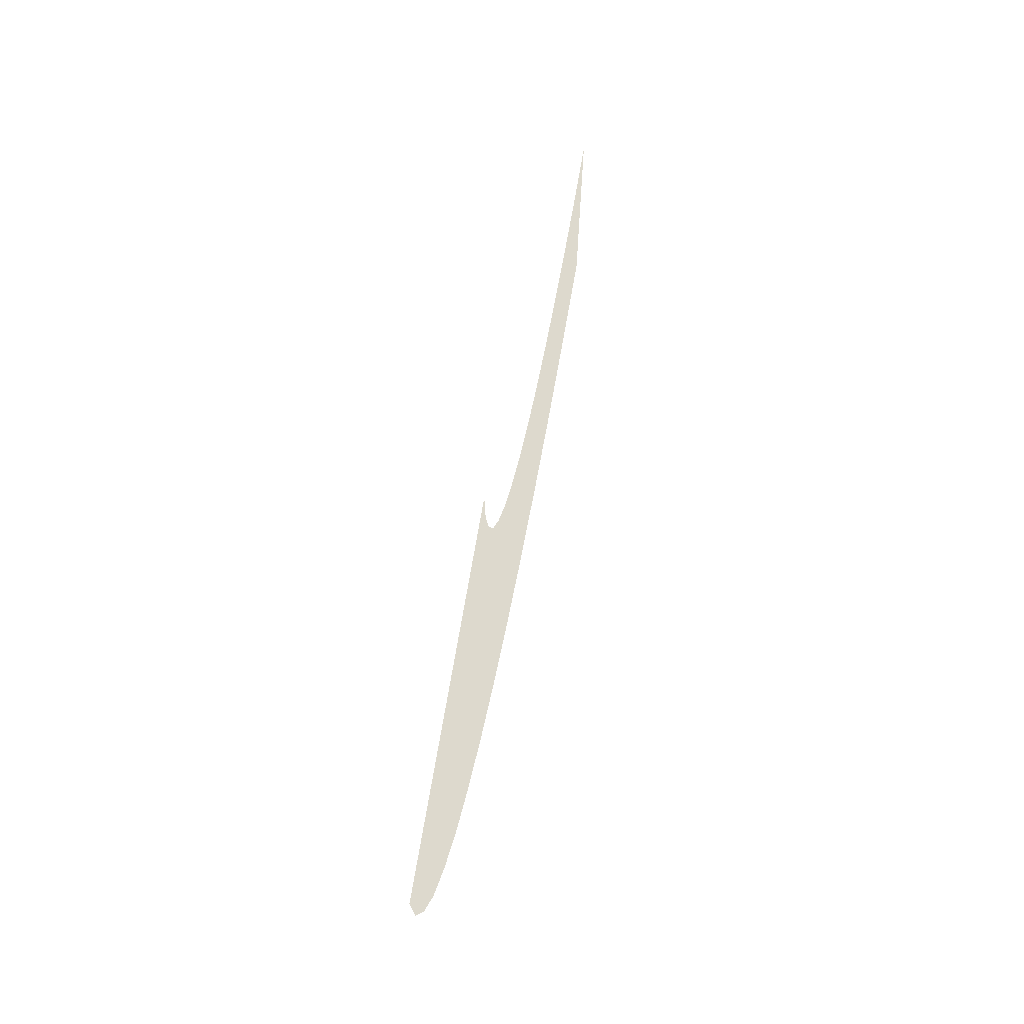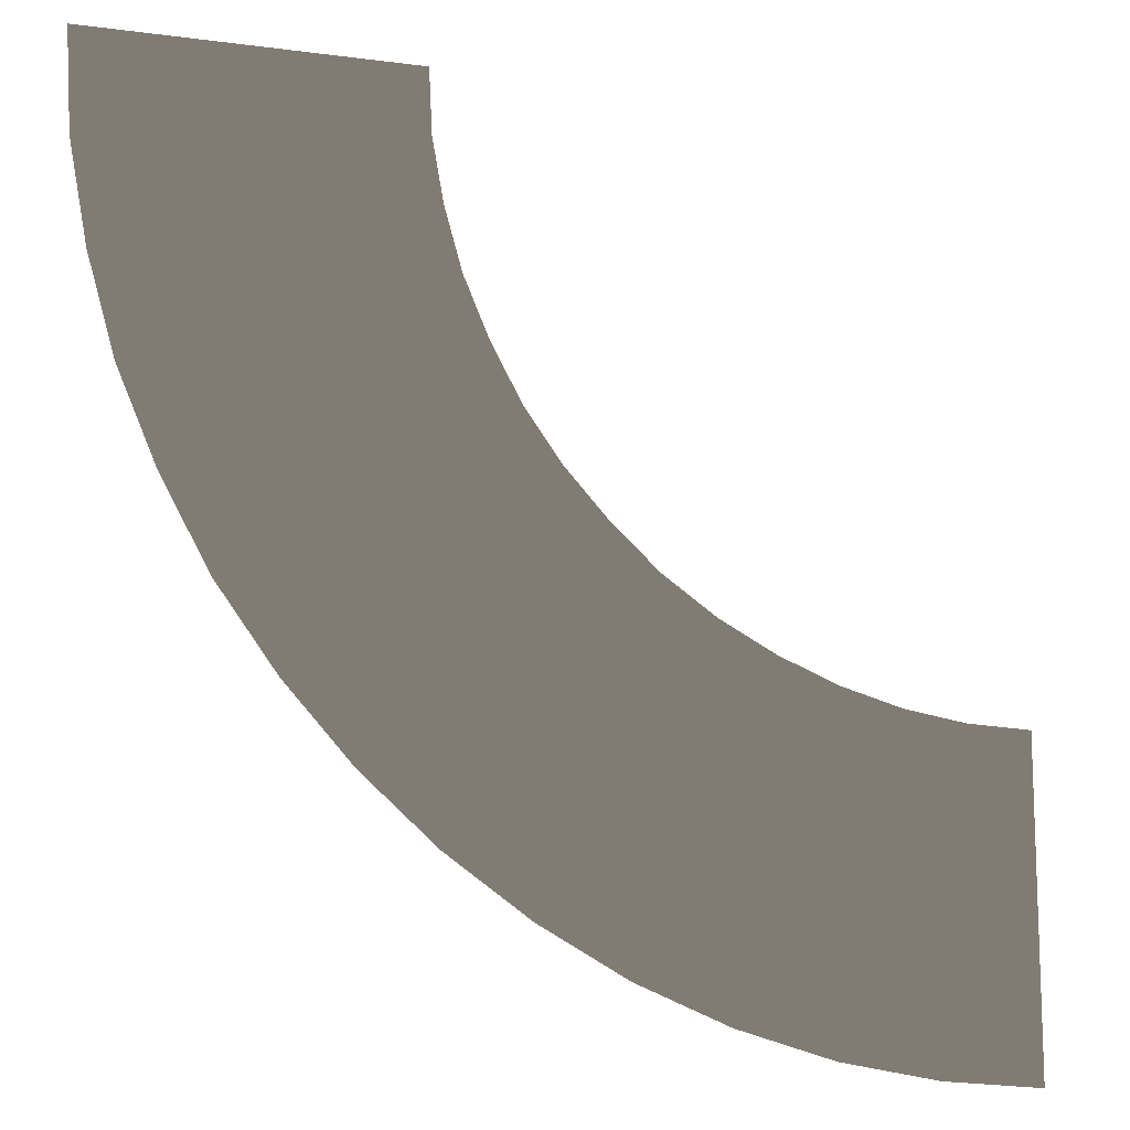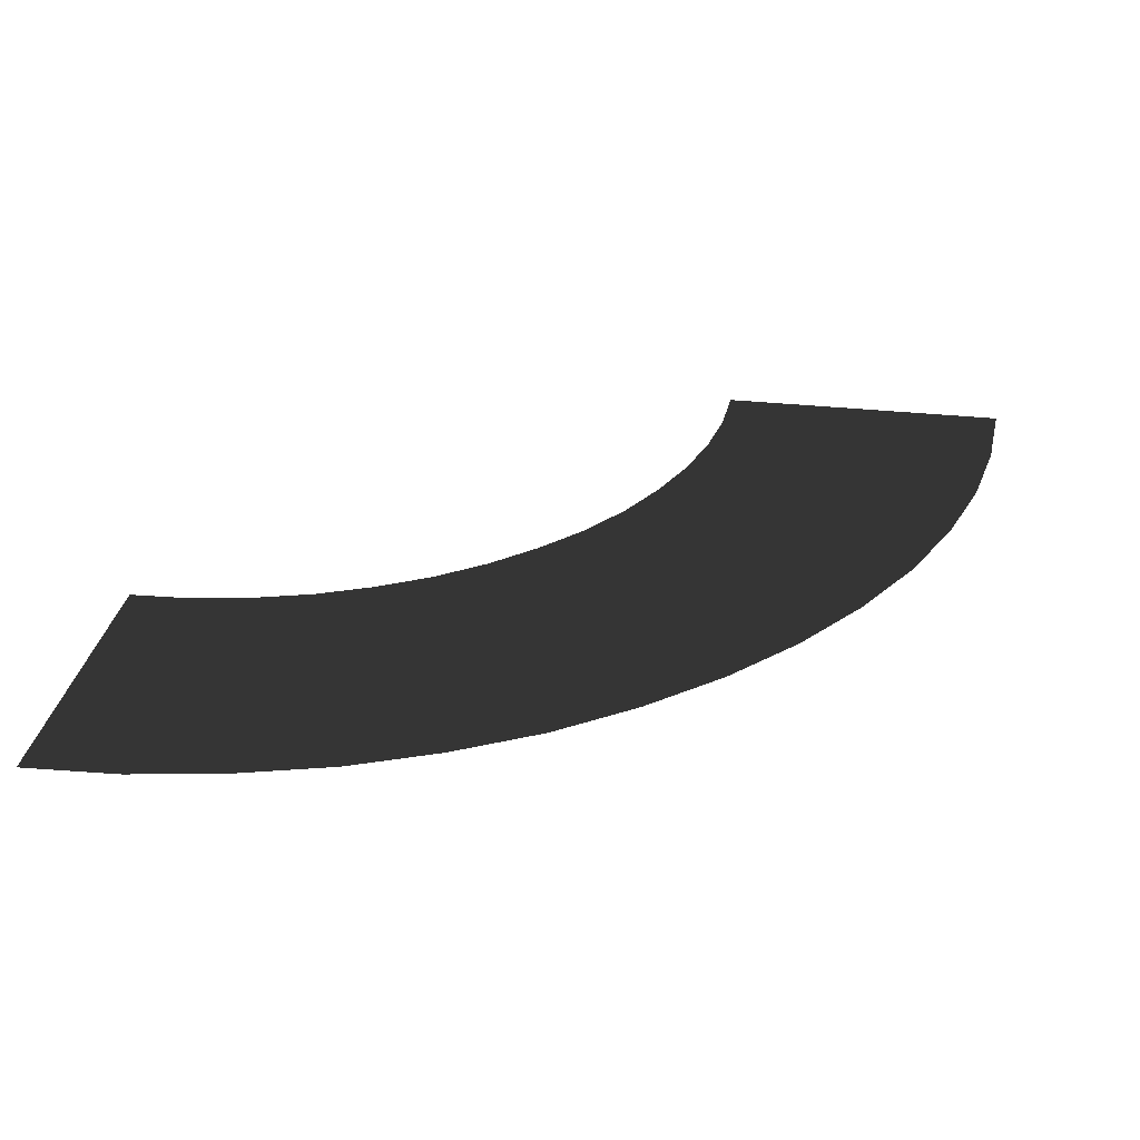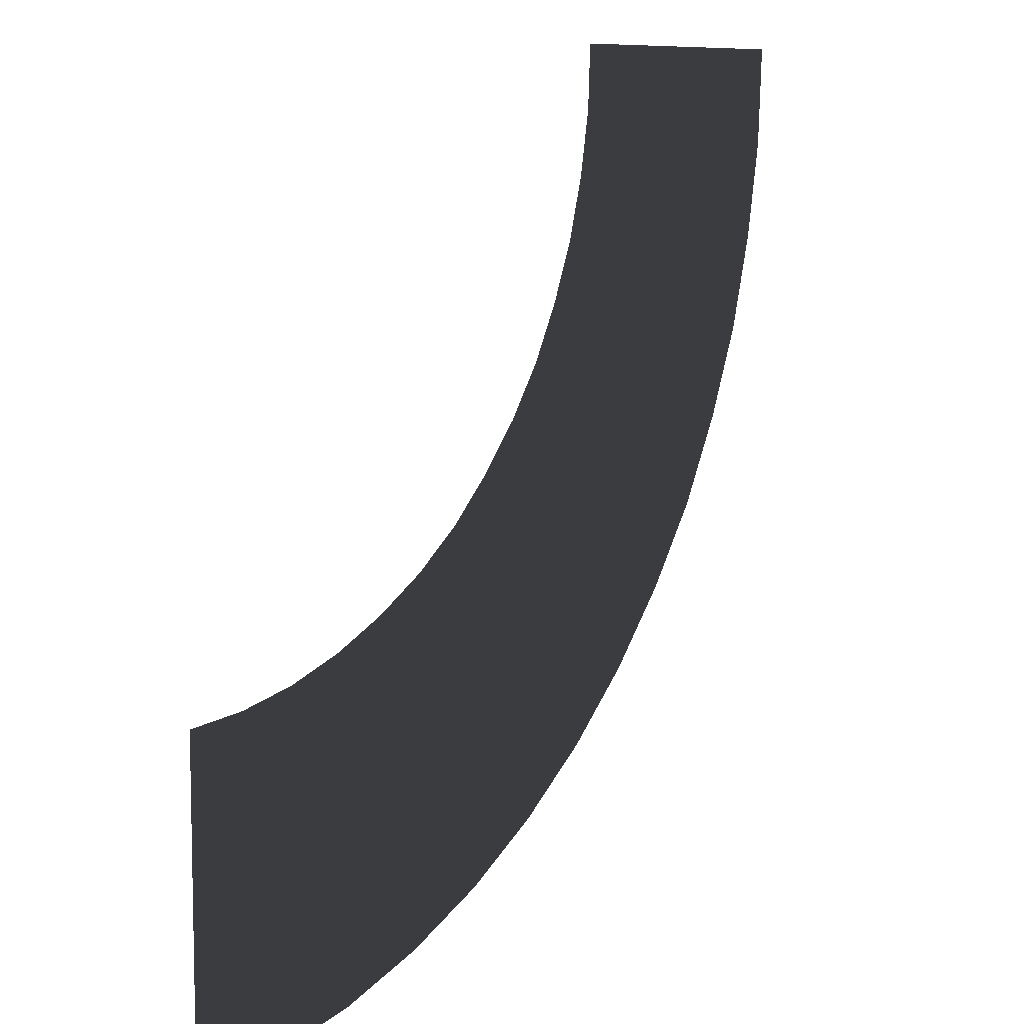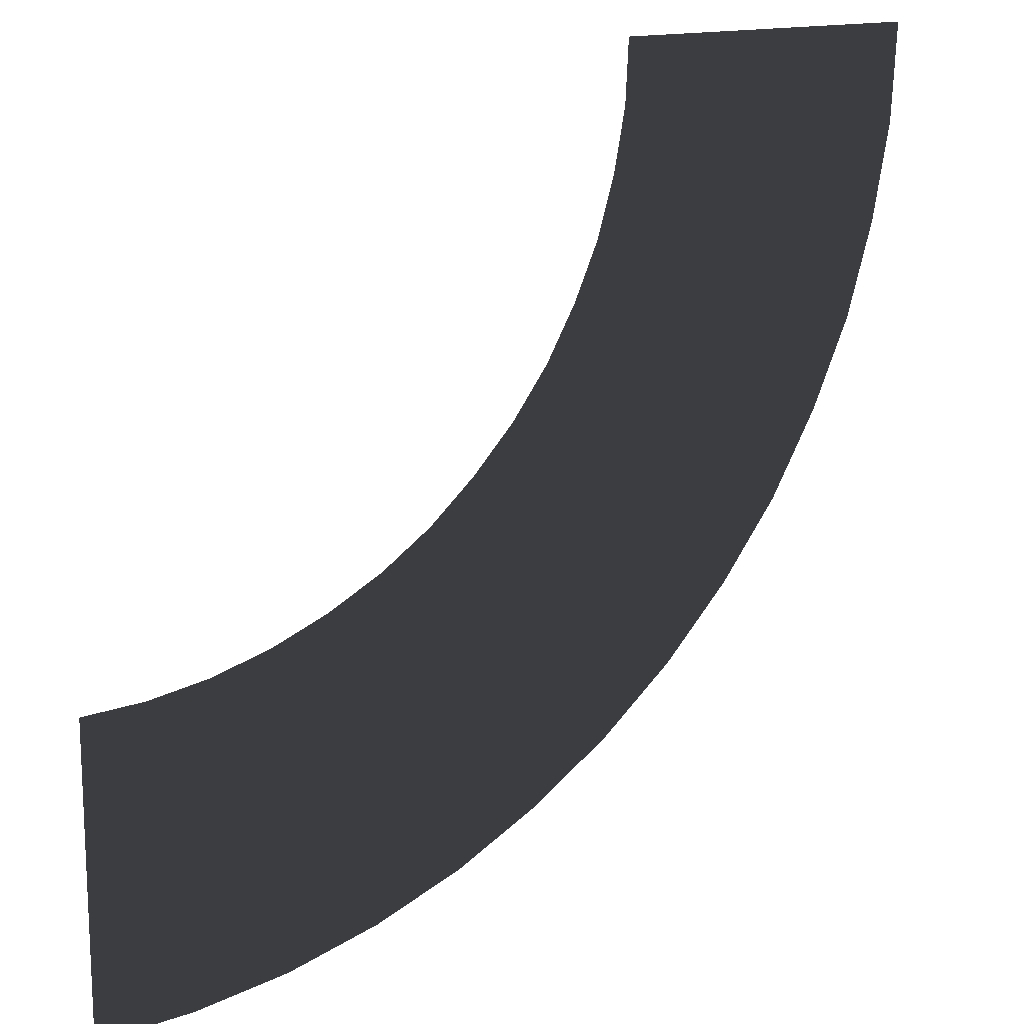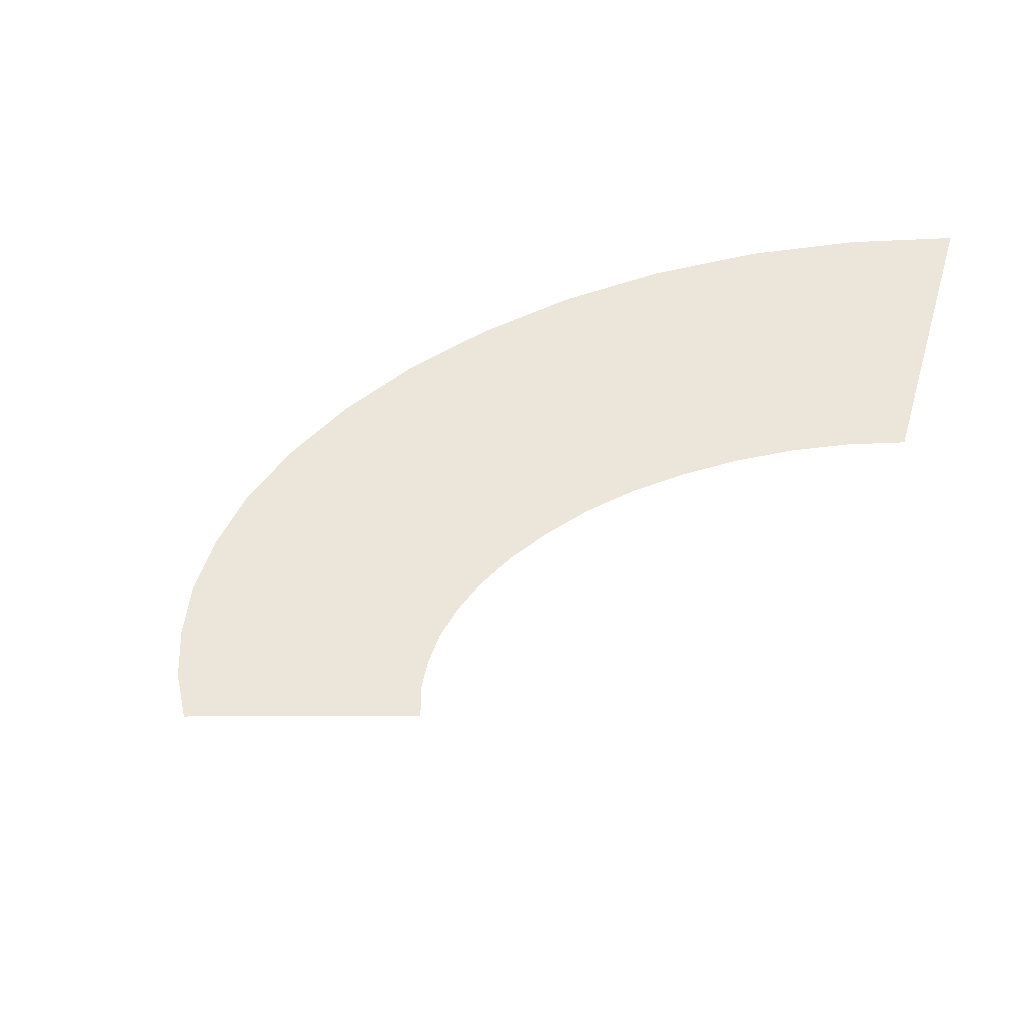
<metadata>
{"format":"obj","ext":"obj","renderer":"f3d","projection":"perspective","resolution":1024,"background":"white","views":[{"elev":72.9,"azim":-80.2,"up":"+Y"},{"elev":-11.9,"azim":-18.1,"up":"+Y"},{"elev":29.7,"azim":-80.5,"up":"+Z"},{"elev":9.3,"azim":126.8,"up":"+Y"},{"elev":16.2,"azim":149.5,"up":"+Y"},{"elev":-38.3,"azim":0.4,"up":"+Z"}]}
</metadata>
<code>
v 8.641 -10.8 1.02
v 3.13 -19.09 1.02
v 1.103 -16.85 1.02
v 9.94 -12.22 1.02
v 5.379 -21.09 1.02
v 11.37 -13.52 1.02
v 12.95 -14.63 1.02
v 7.85 -22.83 1.02
v 14.66 -15.55 1.02
v 10.48 -24.29 1.02
v 13.27 -25.43 1.02
v 16.43 -16.28 1.02
v 16.18 -26.25 1.02
v 18.3 -16.81 1.02
v 19.16 -26.73 1.02
v 20.2 -17.13 1.02
v 22.14 -17.23 1.02
v 22.17 -26.89 1.02
v -0.6712 -14.41 1.02
v 7.501 -9.212 1.02
v -2.128 -11.75 1.02
v 6.583 -7.533 1.02
v 5.822 -5.759 1.02
v -3.3 -8.99 1.02
v -4.124 -6.076 1.02
v 5.284 -3.89 1.02
v 4.935 -1.99 1.02
v -4.662 -3.098 1.02
v 4.84 -0.05739 1.02
v -4.821 -0.08907 1.02
g BridgeTurn90_(2)_1933_222
f 1 3 2
f 2 4 1
f 5 4 2
f 5 6 4
f 5 7 6
f 7 5 8
f 8 9 7
f 9 8 10
f 11 9 10
f 9 11 12
f 13 12 11
f 12 13 14
f 15 14 13
f 14 15 16
f 15 17 16
f 17 15 18
f 3 20 19
f 20 21 19
f 21 20 22
f 23 21 22
f 21 23 24
f 23 25 24
f 25 23 26
f 27 25 26
f 25 27 28
f 29 28 27
f 28 29 30
f 20 3 1

</code>
